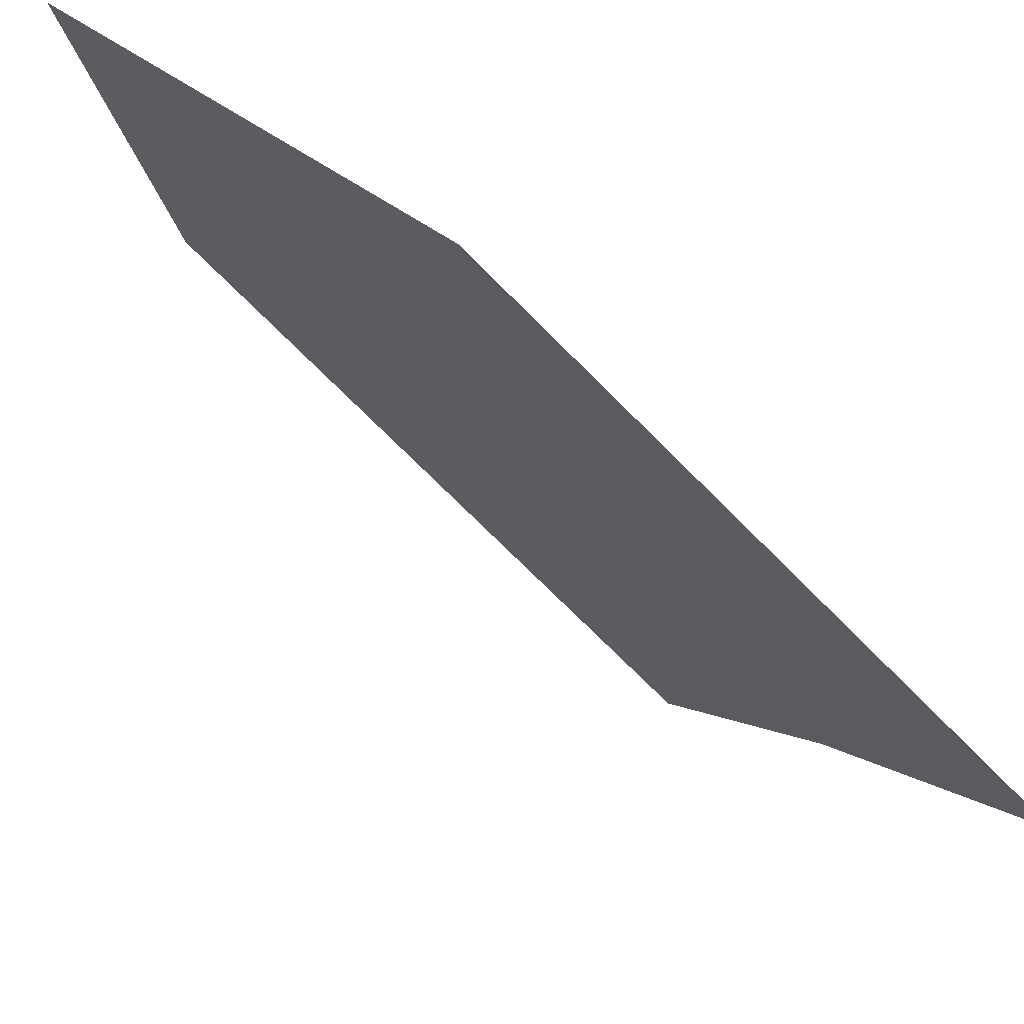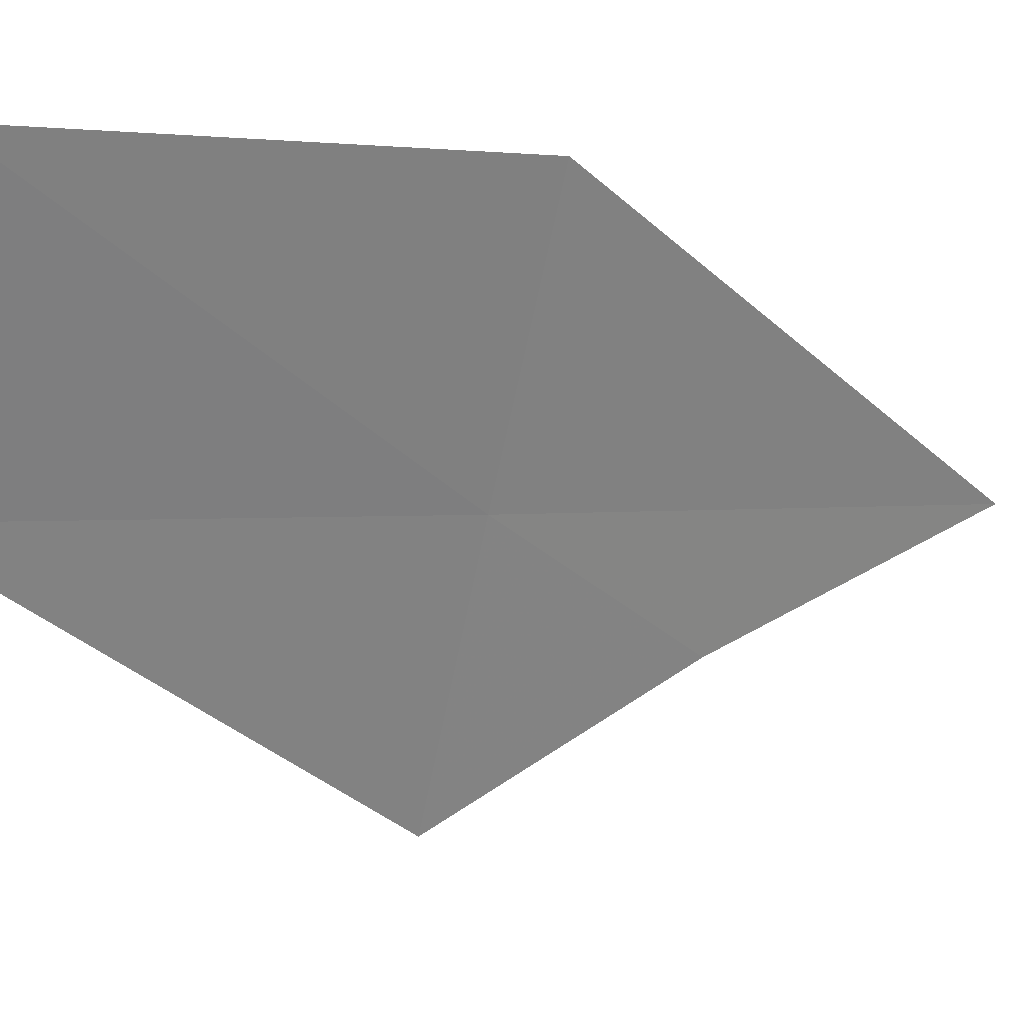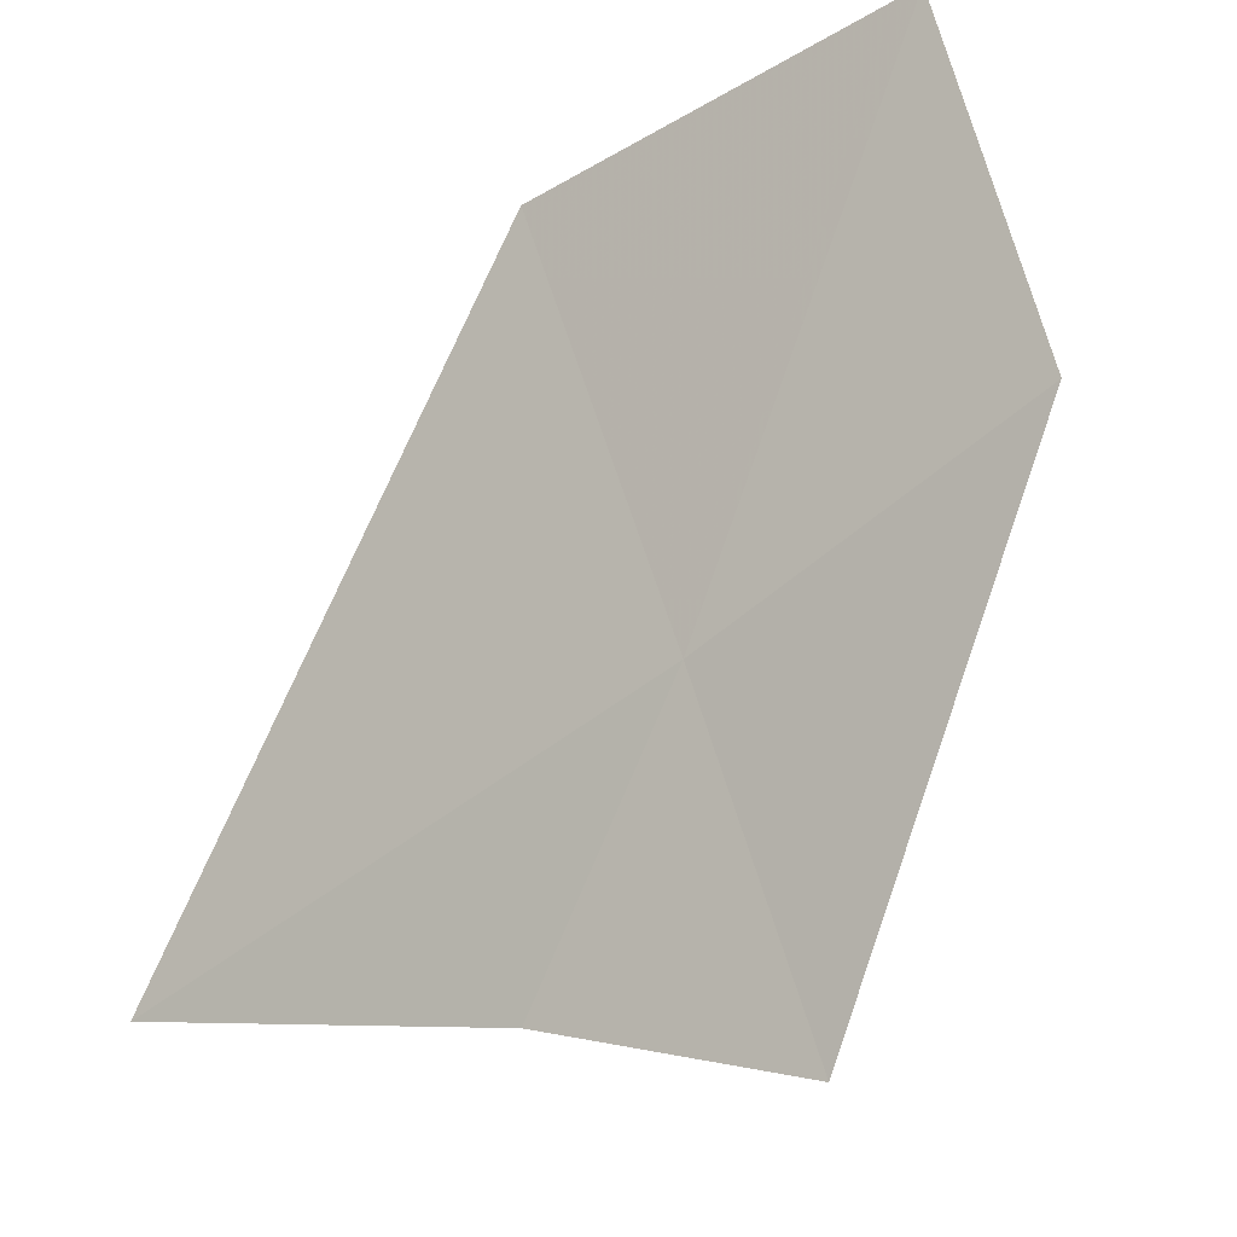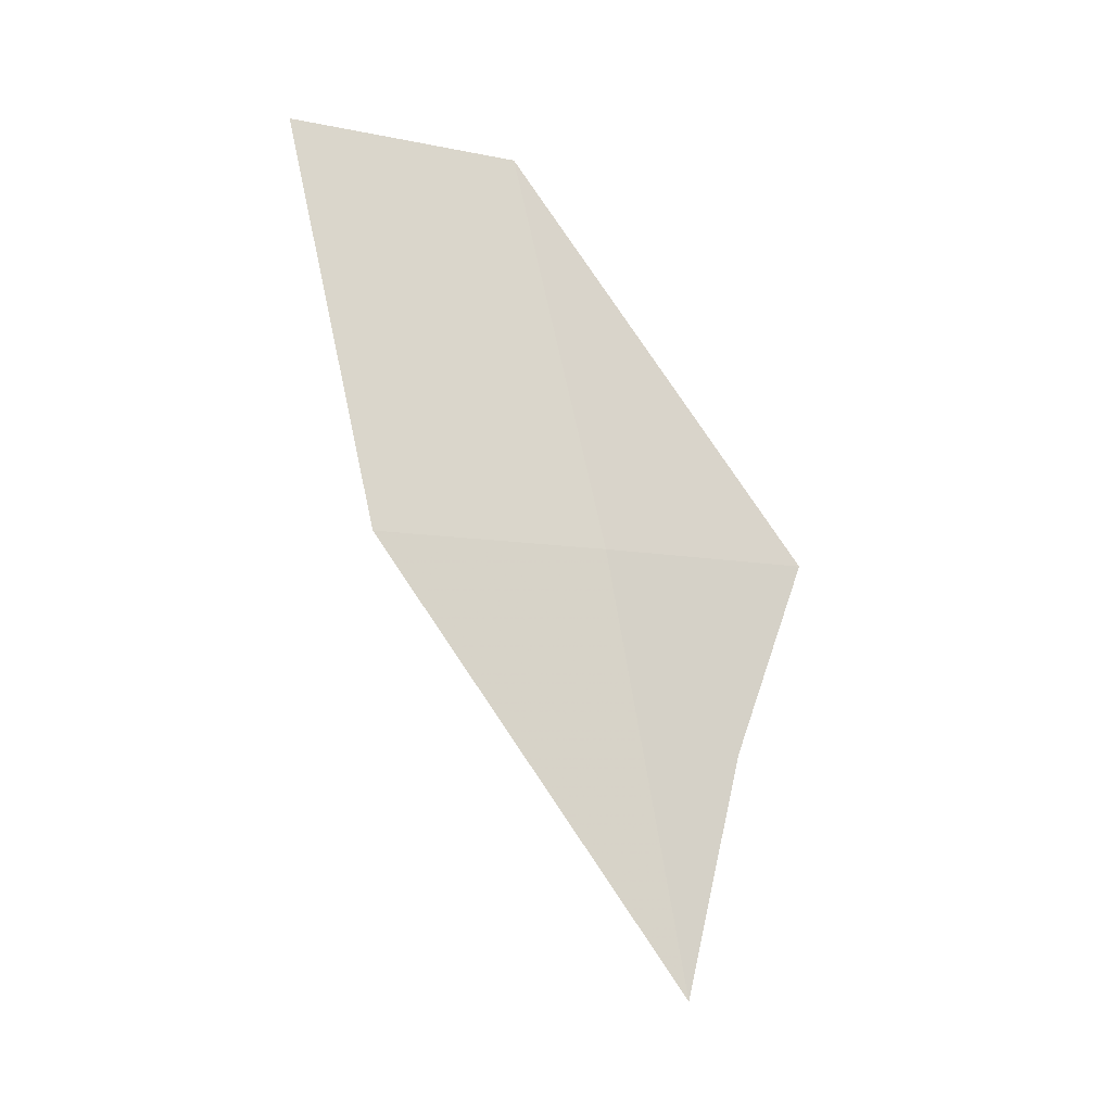
<metadata>
{"format":"obj","ext":"obj","renderer":"f3d","projection":"perspective","resolution":1024,"background":"white","views":[{"elev":36.0,"azim":-29.9,"up":"+Z"},{"elev":4.6,"azim":-107.0,"up":"+Z"},{"elev":27.6,"azim":47.8,"up":"+Z"},{"elev":-14.4,"azim":29.3,"up":"+Y"}]}
</metadata>
<code>
v 24.41 5.921 14.71
v 24.71 5.222 14.28
v 24.69 4.354 14.68
v 24.77 6.009 13.82
v 24.03 5.829 15.61
v 23.66 7.358 15.65
v 24.05 7.477 14.75
f 1 5 3
f 1 6 5
f 1 7 6
f 1 4 7
f 1 3 2
f 1 2 4

</code>
